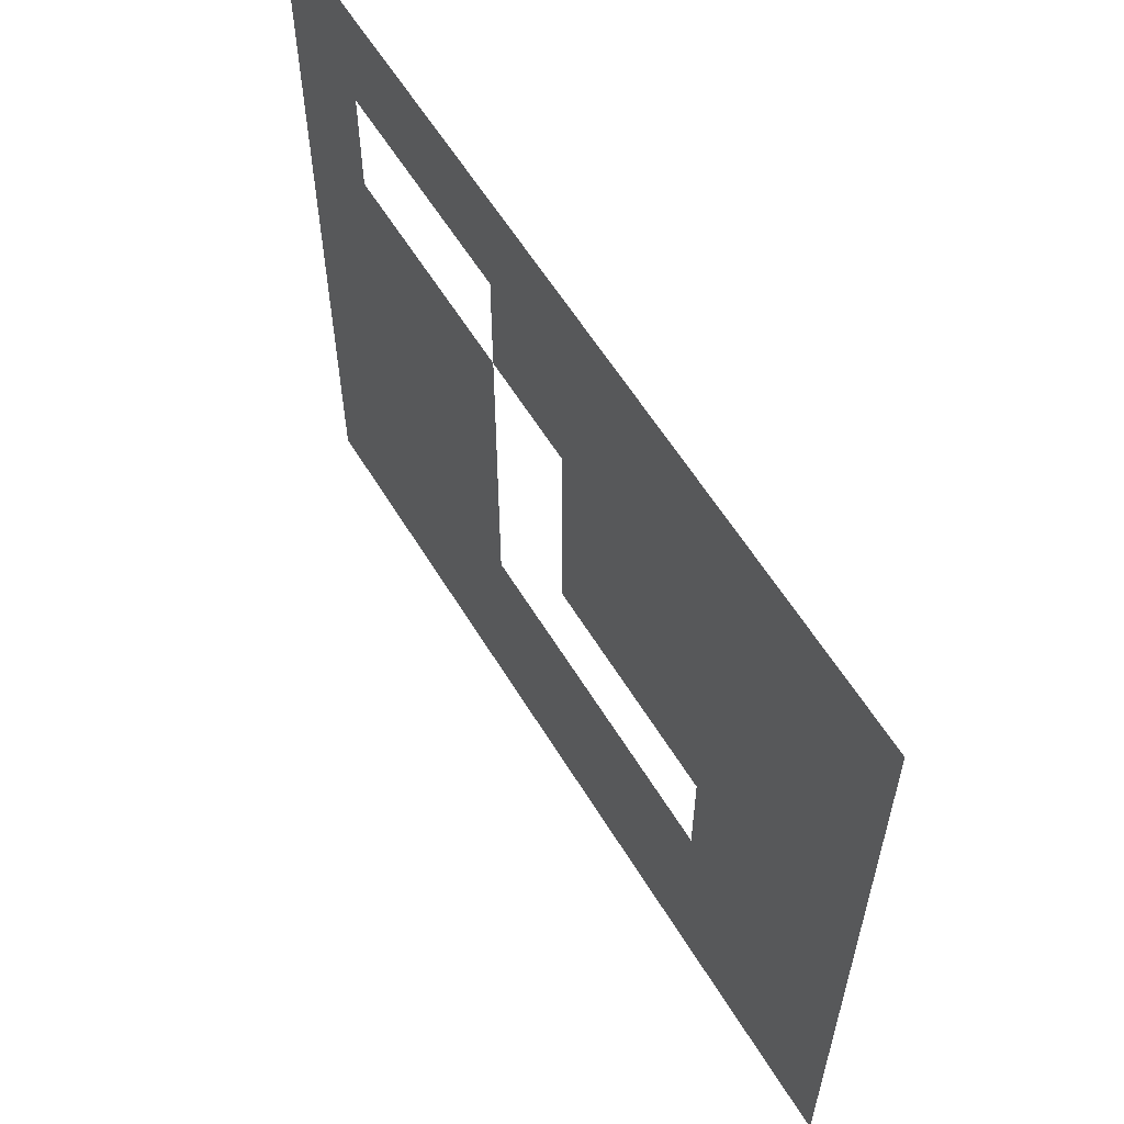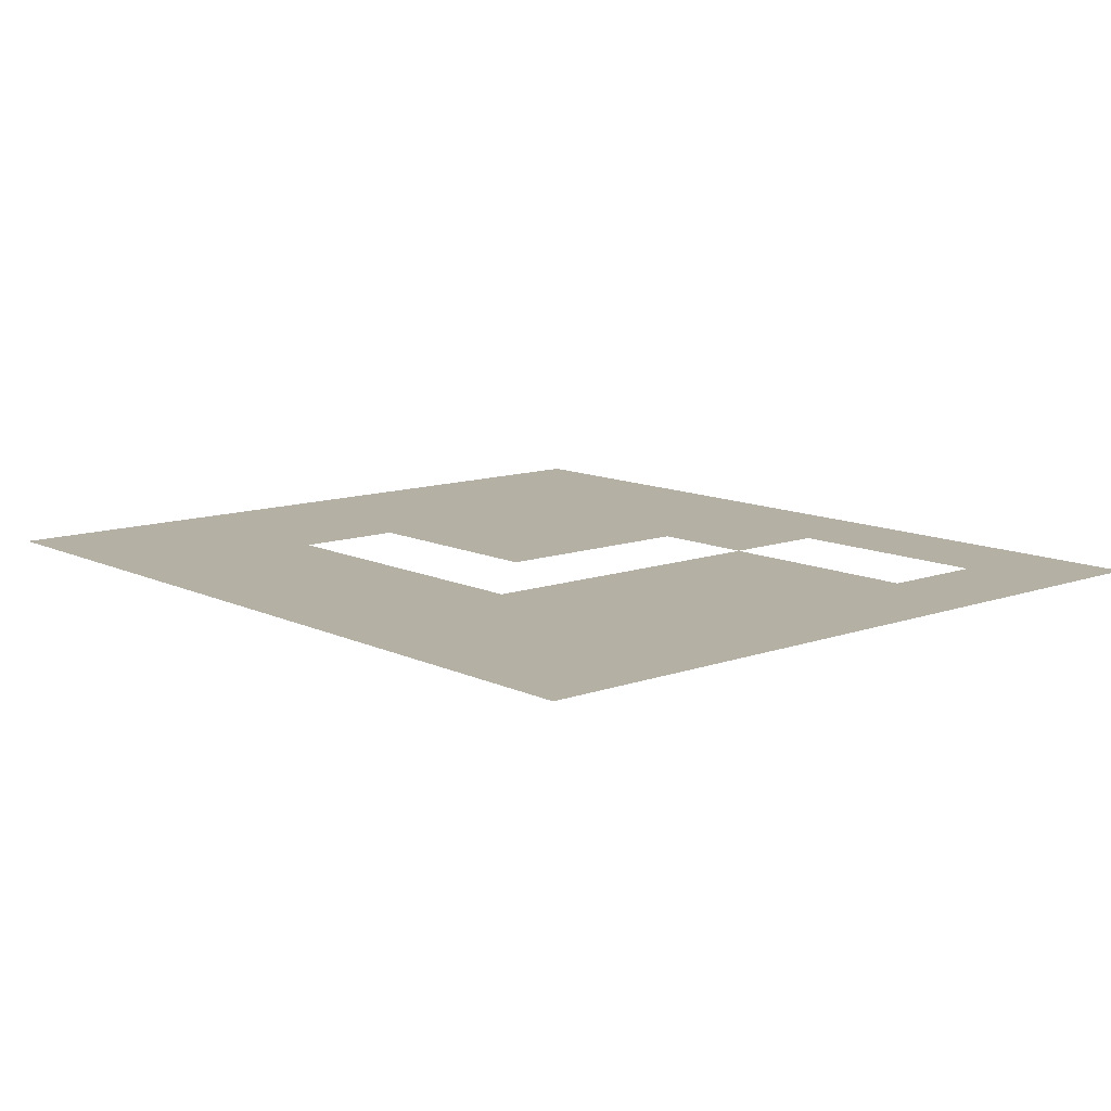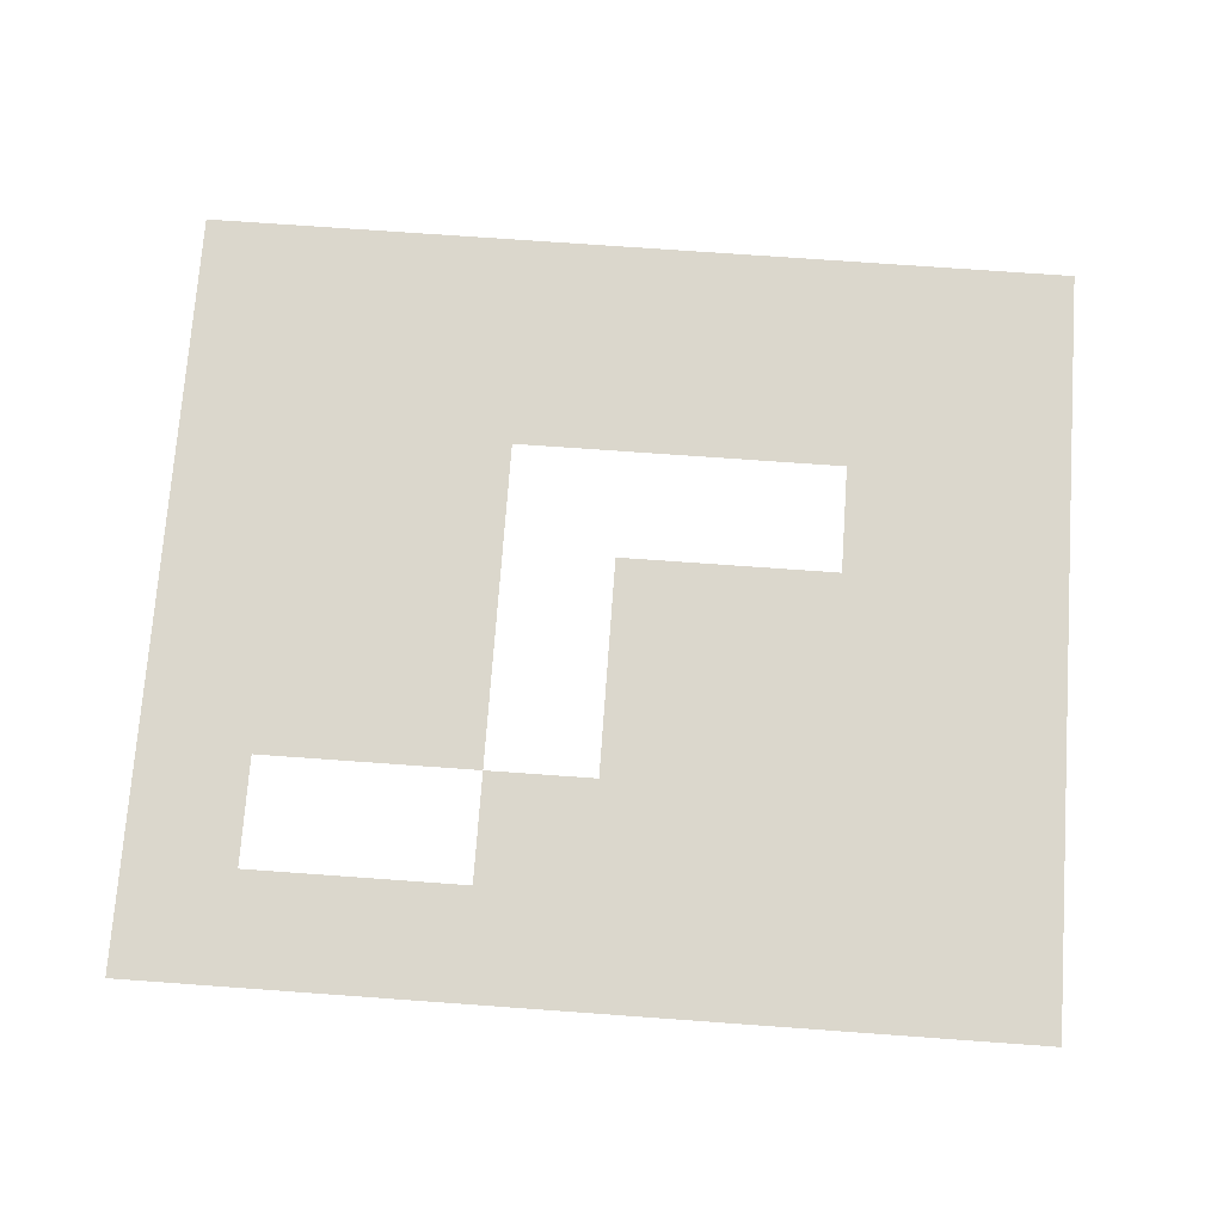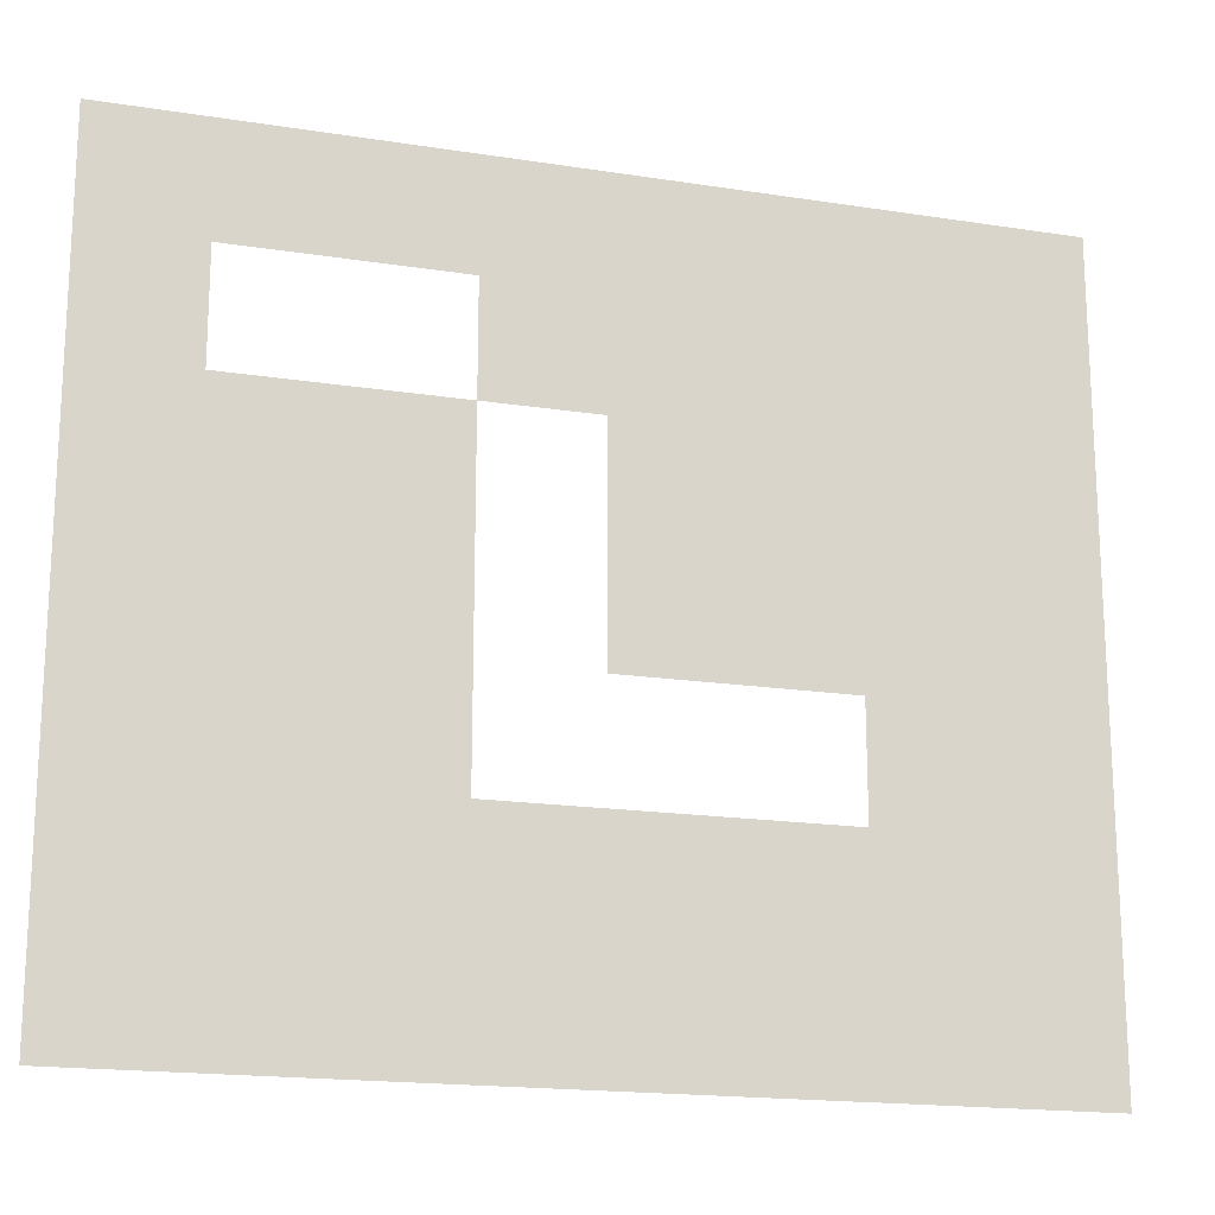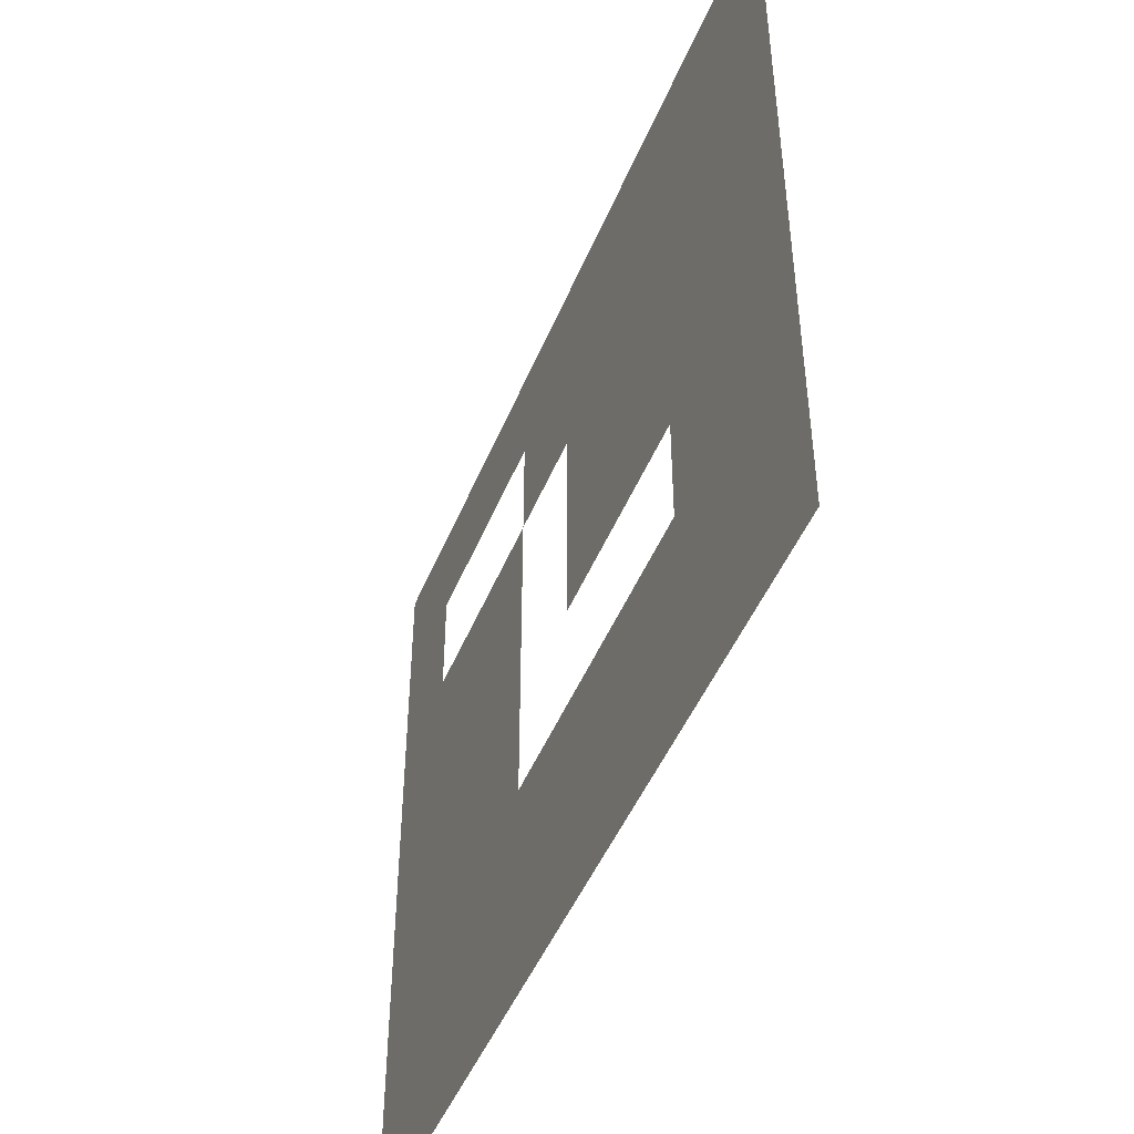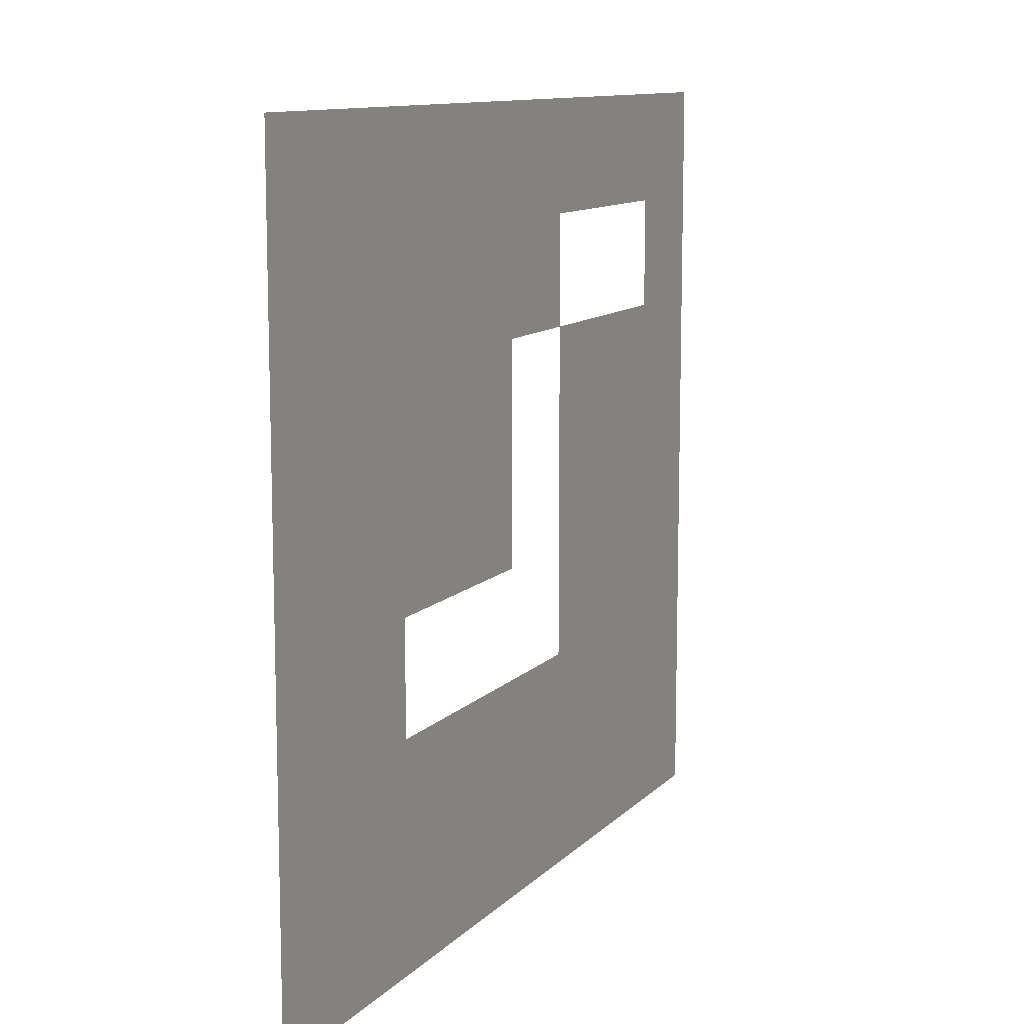
<metadata>
{"format":"obj","ext":"obj","renderer":"f3d","projection":"perspective","resolution":1024,"background":"white","views":[{"elev":59.6,"azim":-121.2,"up":"+Y"},{"elev":11.4,"azim":49.0,"up":"+Z"},{"elev":73.4,"azim":-175.9,"up":"+Z"},{"elev":-17.7,"azim":162.9,"up":"+Y"},{"elev":-47.3,"azim":-111.7,"up":"+Y"},{"elev":11.1,"azim":-64.9,"up":"+Y"}]}
</metadata>
<code>
v -0.02293 -0.02492 0
v -0.02393 -0.02492 0
v -0.02393 -0.02393 0
v -0.02293 -0.02393 0
v -0.02393 -0.02492 0
v -0.02492 -0.02492 0
v -0.02492 -0.02393 0
v -0.02393 -0.02393 0
v -0.02492 -0.02492 0
v -0.02592 -0.02492 0
v -0.02592 -0.02393 0
v -0.02492 -0.02393 0
v -0.02592 -0.02492 0
v -0.02692 -0.02492 0
v -0.02692 -0.02393 0
v -0.02592 -0.02393 0
v -0.02692 -0.02492 0
v -0.02791 -0.02492 0
v -0.02791 -0.02393 0
v -0.02692 -0.02393 0
v -0.02791 -0.02492 0
v -0.02891 -0.02492 0
v -0.02891 -0.02393 0
v -0.02791 -0.02393 0
v -0.02891 -0.02492 0
v -0.02991 -0.02492 0
v -0.02991 -0.02393 0
v -0.02891 -0.02393 0
v -0.02991 -0.02492 0
v -0.0309 -0.02492 0
v -0.0309 -0.02393 0
v -0.02991 -0.02393 0
v -0.02293 -0.02592 0
v -0.02393 -0.02592 0
v -0.02393 -0.02492 0
v -0.02293 -0.02492 0
v -0.02592 -0.02592 0
v -0.02692 -0.02592 0
v -0.02692 -0.02492 0
v -0.02592 -0.02492 0
v -0.02692 -0.02592 0
v -0.02791 -0.02592 0
v -0.02791 -0.02492 0
v -0.02692 -0.02492 0
v -0.02791 -0.02592 0
v -0.02891 -0.02592 0
v -0.02891 -0.02492 0
v -0.02791 -0.02492 0
v -0.02891 -0.02592 0
v -0.02991 -0.02592 0
v -0.02991 -0.02492 0
v -0.02891 -0.02492 0
v -0.02991 -0.02592 0
v -0.0309 -0.02592 0
v -0.0309 -0.02492 0
v -0.02991 -0.02492 0
v -0.02293 -0.02692 0
v -0.02393 -0.02692 0
v -0.02393 -0.02592 0
v -0.02293 -0.02592 0
v -0.02393 -0.02692 0
v -0.02492 -0.02692 0
v -0.02492 -0.02592 0
v -0.02393 -0.02592 0
v -0.02492 -0.02692 0
v -0.02592 -0.02692 0
v -0.02592 -0.02592 0
v -0.02492 -0.02592 0
v -0.02692 -0.02692 0
v -0.02791 -0.02692 0
v -0.02791 -0.02592 0
v -0.02692 -0.02592 0
v -0.02791 -0.02692 0
v -0.02891 -0.02692 0
v -0.02891 -0.02592 0
v -0.02791 -0.02592 0
v -0.02891 -0.02692 0
v -0.02991 -0.02692 0
v -0.02991 -0.02592 0
v -0.02891 -0.02592 0
v -0.02991 -0.02692 0
v -0.0309 -0.02692 0
v -0.0309 -0.02592 0
v -0.02991 -0.02592 0
v -0.02293 -0.02791 0
v -0.02393 -0.02791 0
v -0.02393 -0.02692 0
v -0.02293 -0.02692 0
v -0.02393 -0.02791 0
v -0.02492 -0.02791 0
v -0.02492 -0.02692 0
v -0.02393 -0.02692 0
v -0.02492 -0.02791 0
v -0.02592 -0.02791 0
v -0.02592 -0.02692 0
v -0.02492 -0.02692 0
v -0.02692 -0.02791 0
v -0.02791 -0.02791 0
v -0.02791 -0.02692 0
v -0.02692 -0.02692 0
v -0.02791 -0.02791 0
v -0.02891 -0.02791 0
v -0.02891 -0.02692 0
v -0.02791 -0.02692 0
v -0.02891 -0.02791 0
v -0.02991 -0.02791 0
v -0.02991 -0.02692 0
v -0.02891 -0.02692 0
v -0.02991 -0.02791 0
v -0.0309 -0.02791 0
v -0.0309 -0.02692 0
v -0.02991 -0.02692 0
v -0.02293 -0.02891 0
v -0.02393 -0.02891 0
v -0.02393 -0.02791 0
v -0.02293 -0.02791 0
v -0.02393 -0.02891 0
v -0.02492 -0.02891 0
v -0.02492 -0.02791 0
v -0.02393 -0.02791 0
v -0.02492 -0.02891 0
v -0.02592 -0.02891 0
v -0.02592 -0.02791 0
v -0.02492 -0.02791 0
v -0.02891 -0.02891 0
v -0.02991 -0.02891 0
v -0.02991 -0.02791 0
v -0.02891 -0.02791 0
v -0.02991 -0.02891 0
v -0.0309 -0.02891 0
v -0.0309 -0.02791 0
v -0.02991 -0.02791 0
v -0.02293 -0.02991 0
v -0.02393 -0.02991 0
v -0.02393 -0.02891 0
v -0.02293 -0.02891 0
v -0.02393 -0.02991 0
v -0.02492 -0.02991 0
v -0.02492 -0.02891 0
v -0.02393 -0.02891 0
v -0.02492 -0.02991 0
v -0.02592 -0.02991 0
v -0.02592 -0.02891 0
v -0.02492 -0.02891 0
v -0.02592 -0.02991 0
v -0.02692 -0.02991 0
v -0.02692 -0.02891 0
v -0.02592 -0.02891 0
v -0.02692 -0.02991 0
v -0.02791 -0.02991 0
v -0.02791 -0.02891 0
v -0.02692 -0.02891 0
v -0.02791 -0.02991 0
v -0.02891 -0.02991 0
v -0.02891 -0.02891 0
v -0.02791 -0.02891 0
v -0.02891 -0.02991 0
v -0.02991 -0.02991 0
v -0.02991 -0.02891 0
v -0.02891 -0.02891 0
v -0.02991 -0.02991 0
v -0.0309 -0.02991 0
v -0.0309 -0.02891 0
v -0.02991 -0.02891 0
v -0.02293 -0.0309 0
v -0.02393 -0.0309 0
v -0.02393 -0.02991 0
v -0.02293 -0.02991 0
v -0.02393 -0.0309 0
v -0.02492 -0.0309 0
v -0.02492 -0.02991 0
v -0.02393 -0.02991 0
v -0.02492 -0.0309 0
v -0.02592 -0.0309 0
v -0.02592 -0.02991 0
v -0.02492 -0.02991 0
v -0.02592 -0.0309 0
v -0.02692 -0.0309 0
v -0.02692 -0.02991 0
v -0.02592 -0.02991 0
v -0.02692 -0.0309 0
v -0.02791 -0.0309 0
v -0.02791 -0.02991 0
v -0.02692 -0.02991 0
v -0.02791 -0.0309 0
v -0.02891 -0.0309 0
v -0.02891 -0.02991 0
v -0.02791 -0.02991 0
v -0.02891 -0.0309 0
v -0.02991 -0.0309 0
v -0.02991 -0.02991 0
v -0.02891 -0.02991 0
v -0.02991 -0.0309 0
v -0.0309 -0.0309 0
v -0.0309 -0.02991 0
v -0.02991 -0.02991 0
g dungeon-lvl-2_mesh_0023
f 1 2 3 4
f 5 6 7 8
f 9 10 11 12
f 13 14 15 16
f 17 18 19 20
f 21 22 23 24
f 25 26 27 28
f 29 30 31 32
f 33 34 35 36
f 37 38 39 40
f 41 42 43 44
f 45 46 47 48
f 49 50 51 52
f 53 54 55 56
f 57 58 59 60
f 61 62 63 64
f 65 66 67 68
f 69 70 71 72
f 73 74 75 76
f 77 78 79 80
f 81 82 83 84
f 85 86 87 88
f 89 90 91 92
f 93 94 95 96
f 97 98 99 100
f 101 102 103 104
f 105 106 107 108
f 109 110 111 112
f 113 114 115 116
f 117 118 119 120
f 121 122 123 124
f 125 126 127 128
f 129 130 131 132
f 133 134 135 136
f 137 138 139 140
f 141 142 143 144
f 145 146 147 148
f 149 150 151 152
f 153 154 155 156
f 157 158 159 160
f 161 162 163 164
f 165 166 167 168
f 169 170 171 172
f 173 174 175 176
f 177 178 179 180
f 181 182 183 184
f 185 186 187 188
f 189 190 191 192
f 193 194 195 196

</code>
